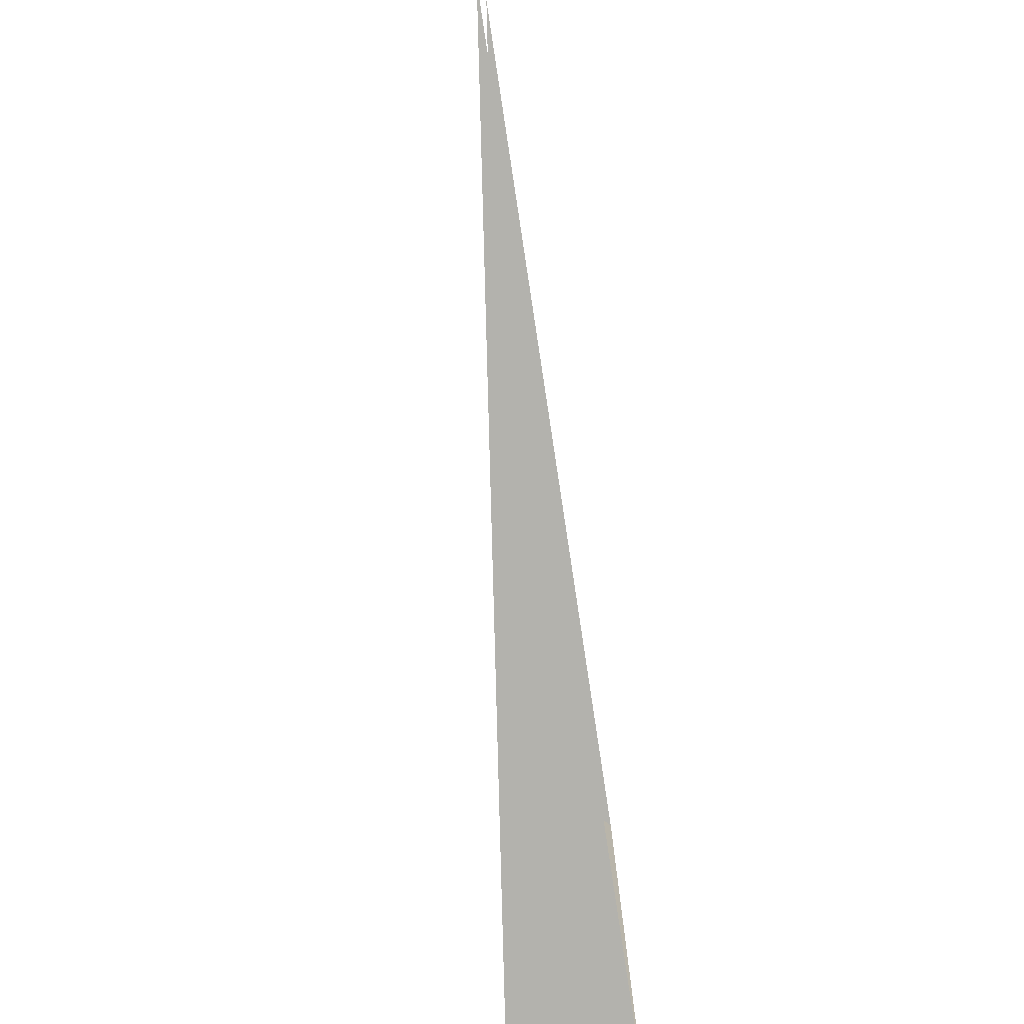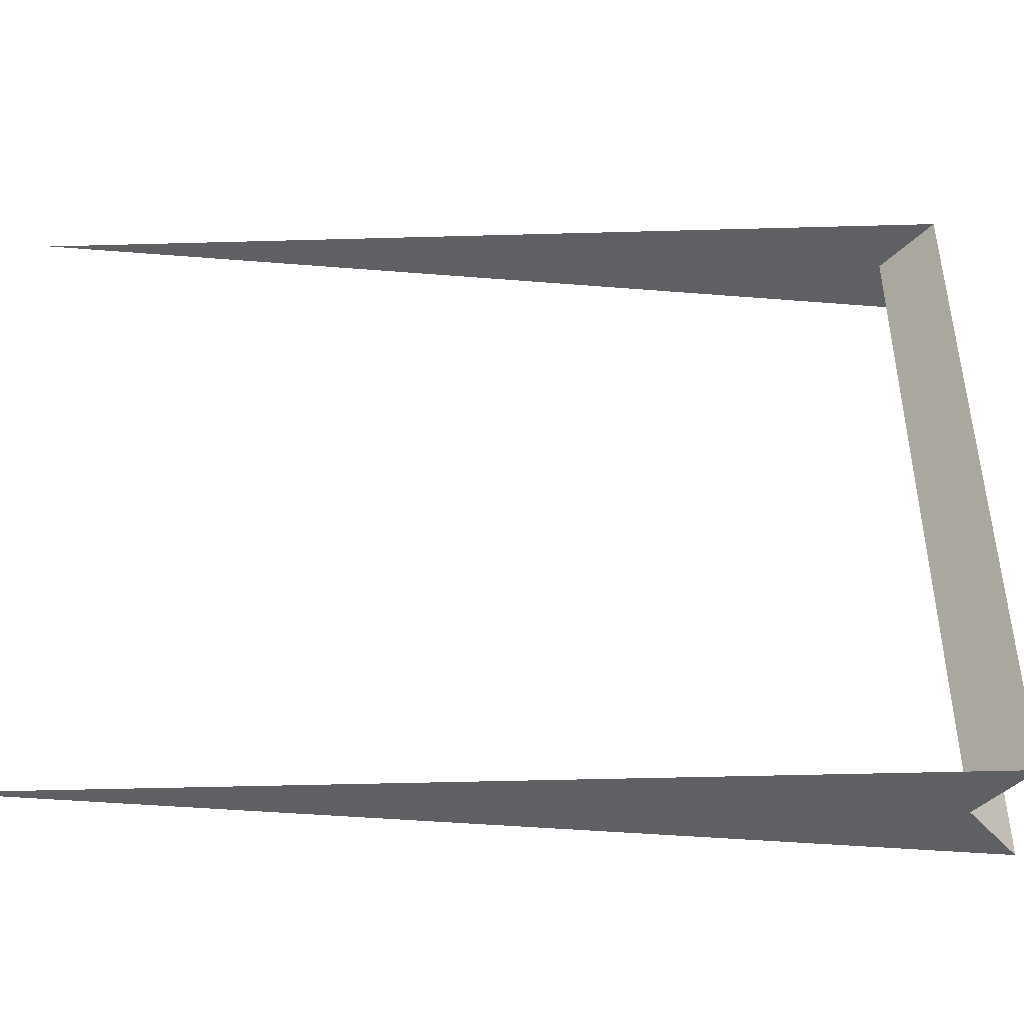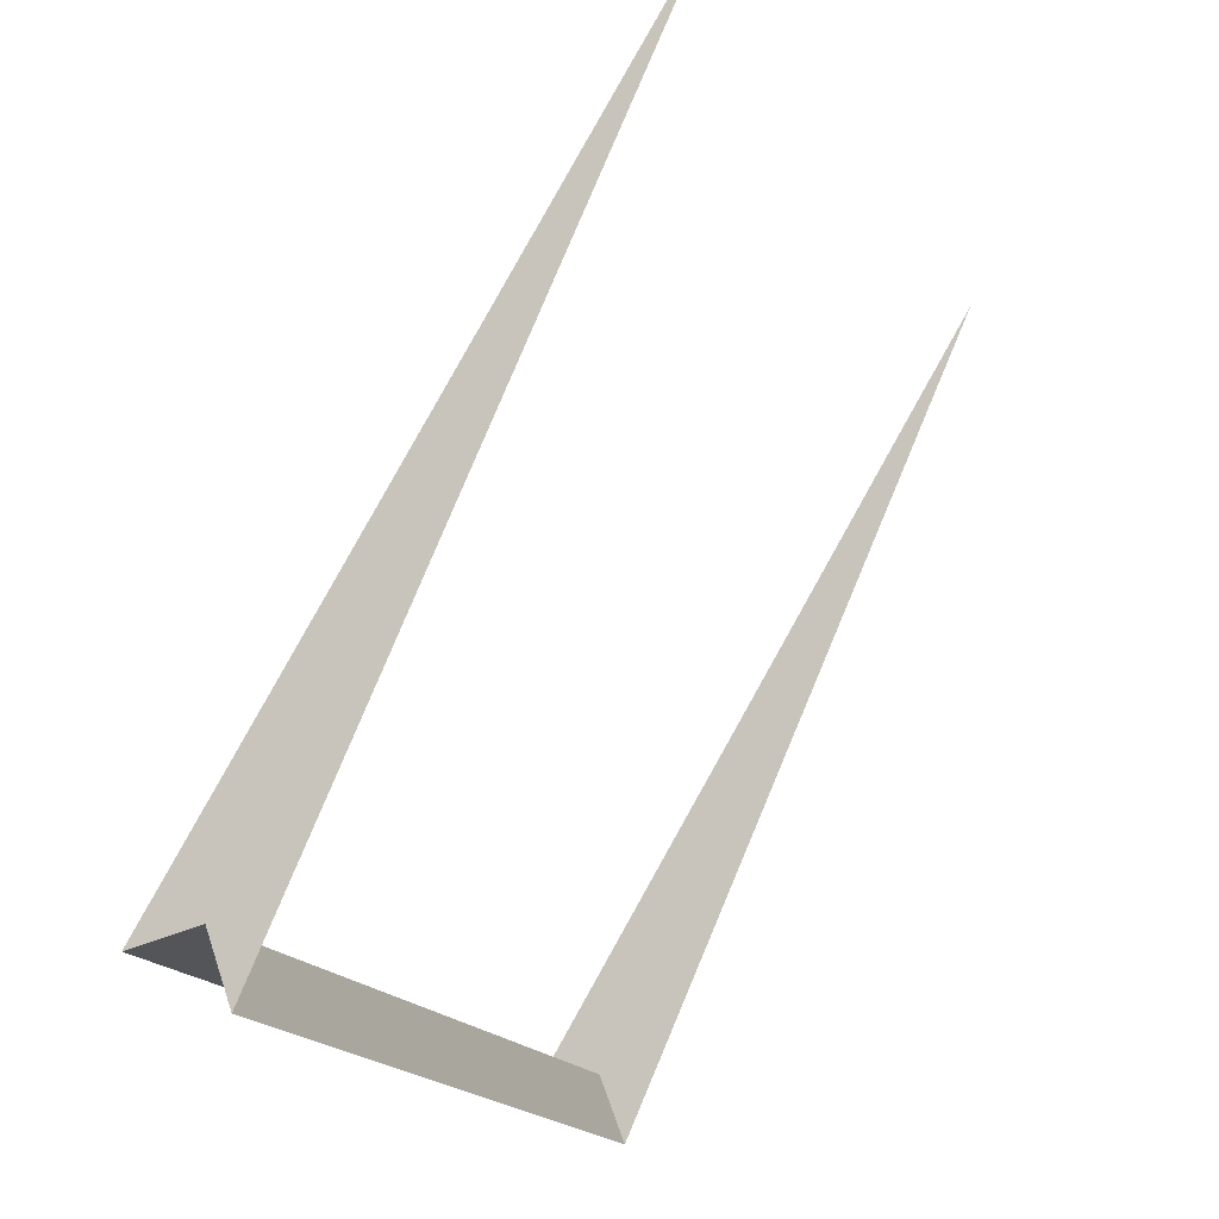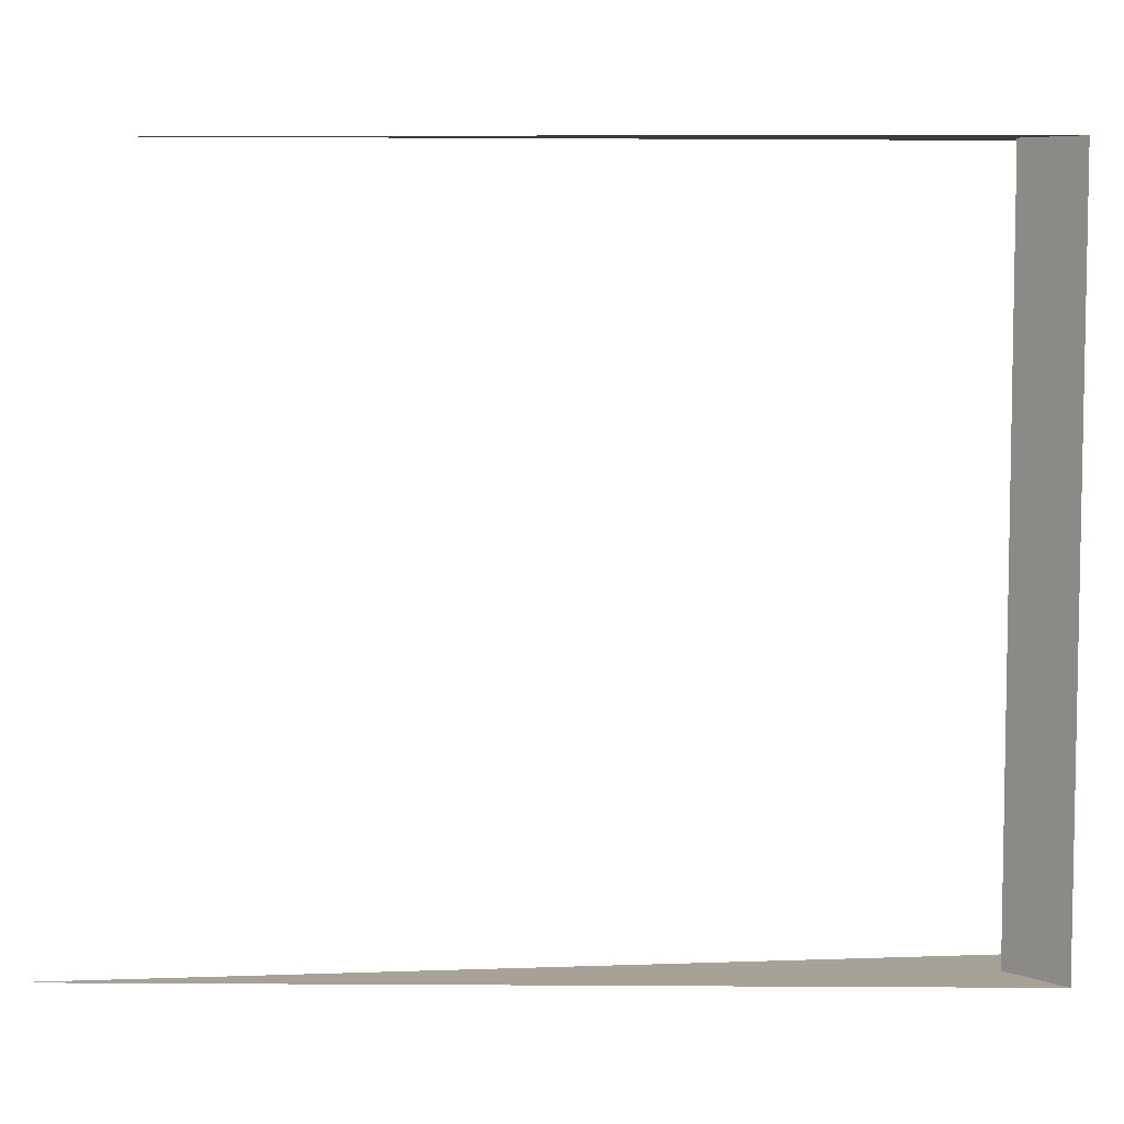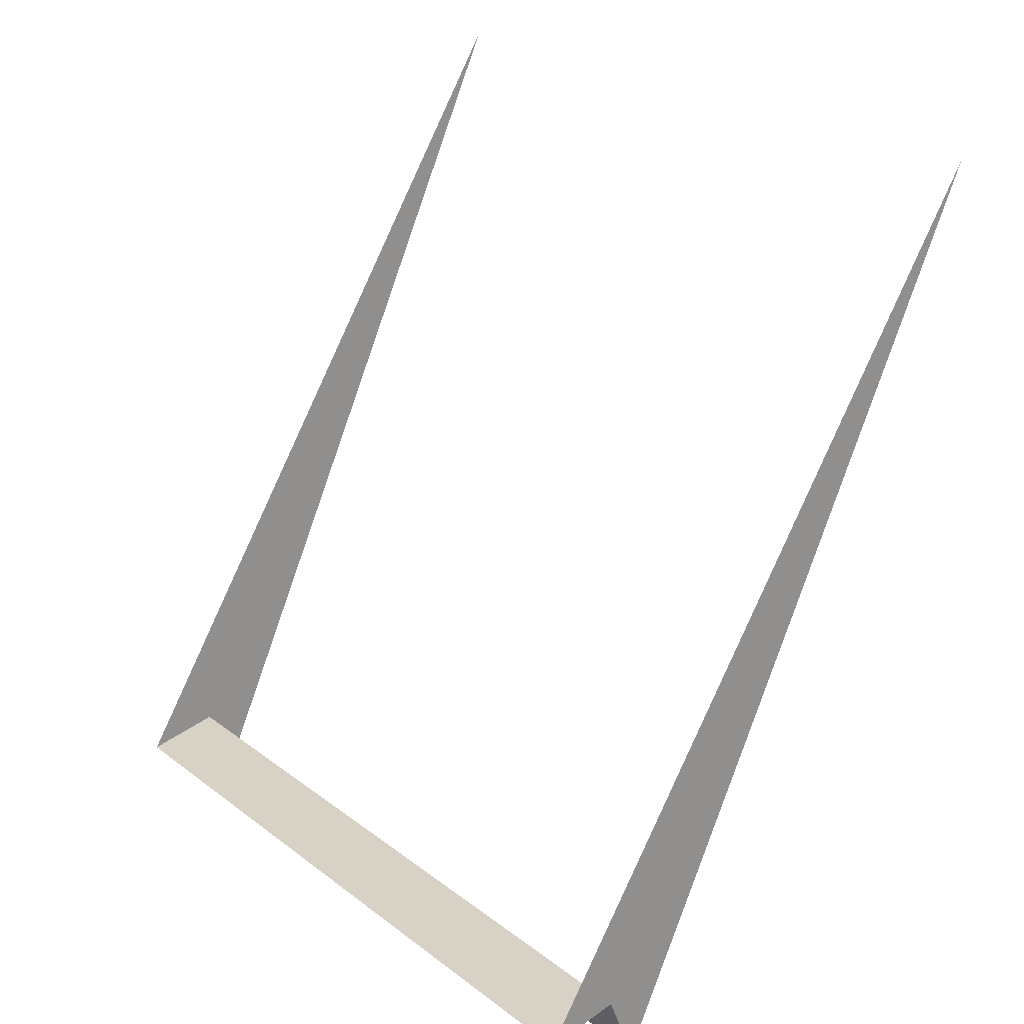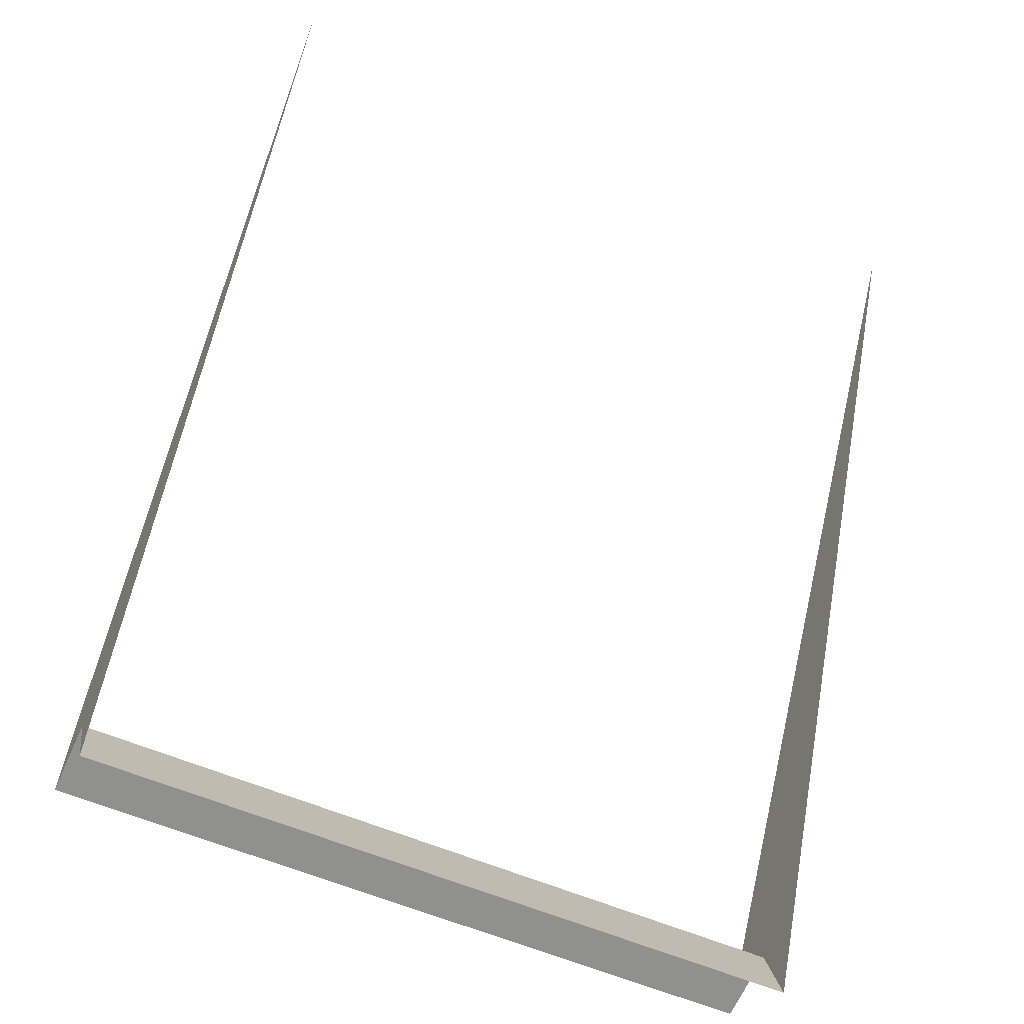
<metadata>
{"format":"obj","ext":"obj","renderer":"f3d","projection":"perspective","resolution":1024,"background":"white","views":[{"elev":-79.4,"azim":33.8,"up":"+Y"},{"elev":-45.1,"azim":117.0,"up":"+Y"},{"elev":-19.8,"azim":24.0,"up":"+Z"},{"elev":6.6,"azim":116.2,"up":"+Y"},{"elev":24.1,"azim":-39.2,"up":"+Z"},{"elev":-55.1,"azim":64.9,"up":"+Z"}]}
</metadata>
<code>
o segment8/segment/mesh5/mesh5-geometry#mesh5-geometry
v -0.05022 0.9811 -0.09007
v -0.05908 0.894 -0.09183
v -0.05908 0.9811 -0.09183
v -0.05022 0.894 -0.09007
v 1.8e-05 0.9811 0.001488
v -0.04695 0.9811 -0.09851
v 1.8e-05 0.894 0.001488
v -0.04695 0.894 -0.09851
f 1 2 3
f 2 1 4
f 3 2 1
f 4 1 2
f 5 1 3
f 3 1 5
f 6 4 1
f 1 4 6
f 7 2 4
f 4 2 7
f 5 6 1
f 1 6 5
f 4 6 8
f 8 6 4
f 7 4 8
f 8 4 7

</code>
